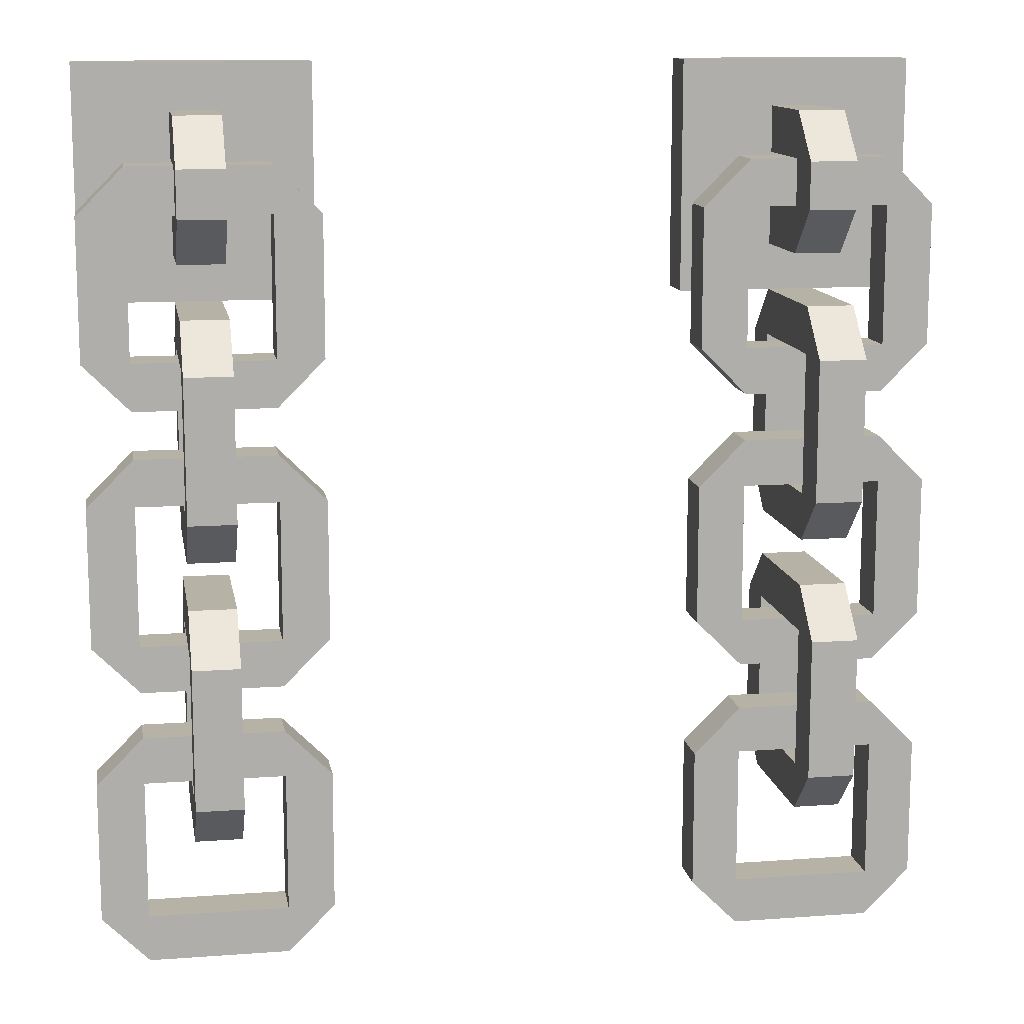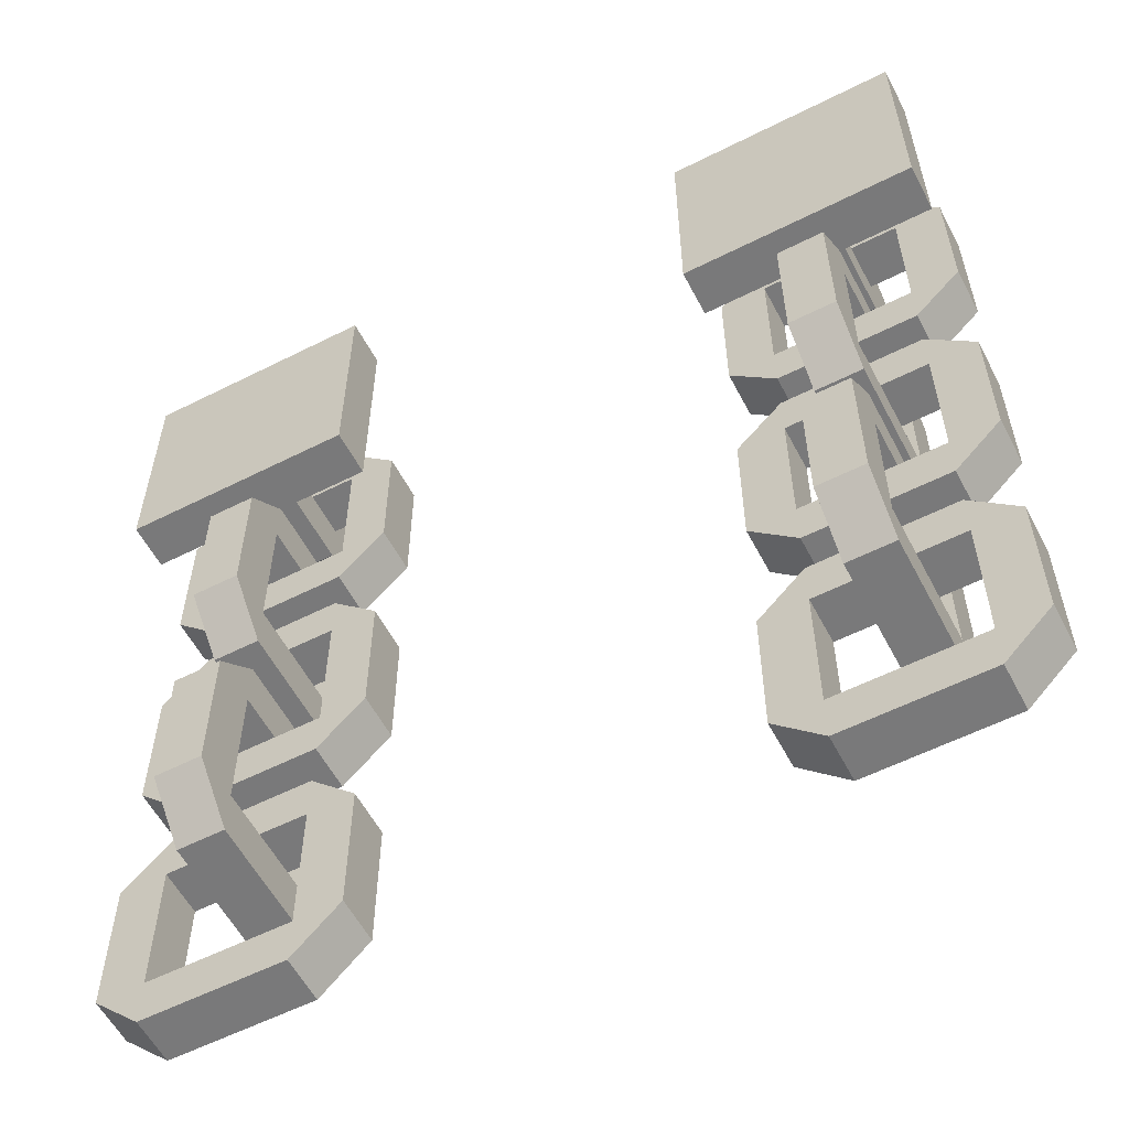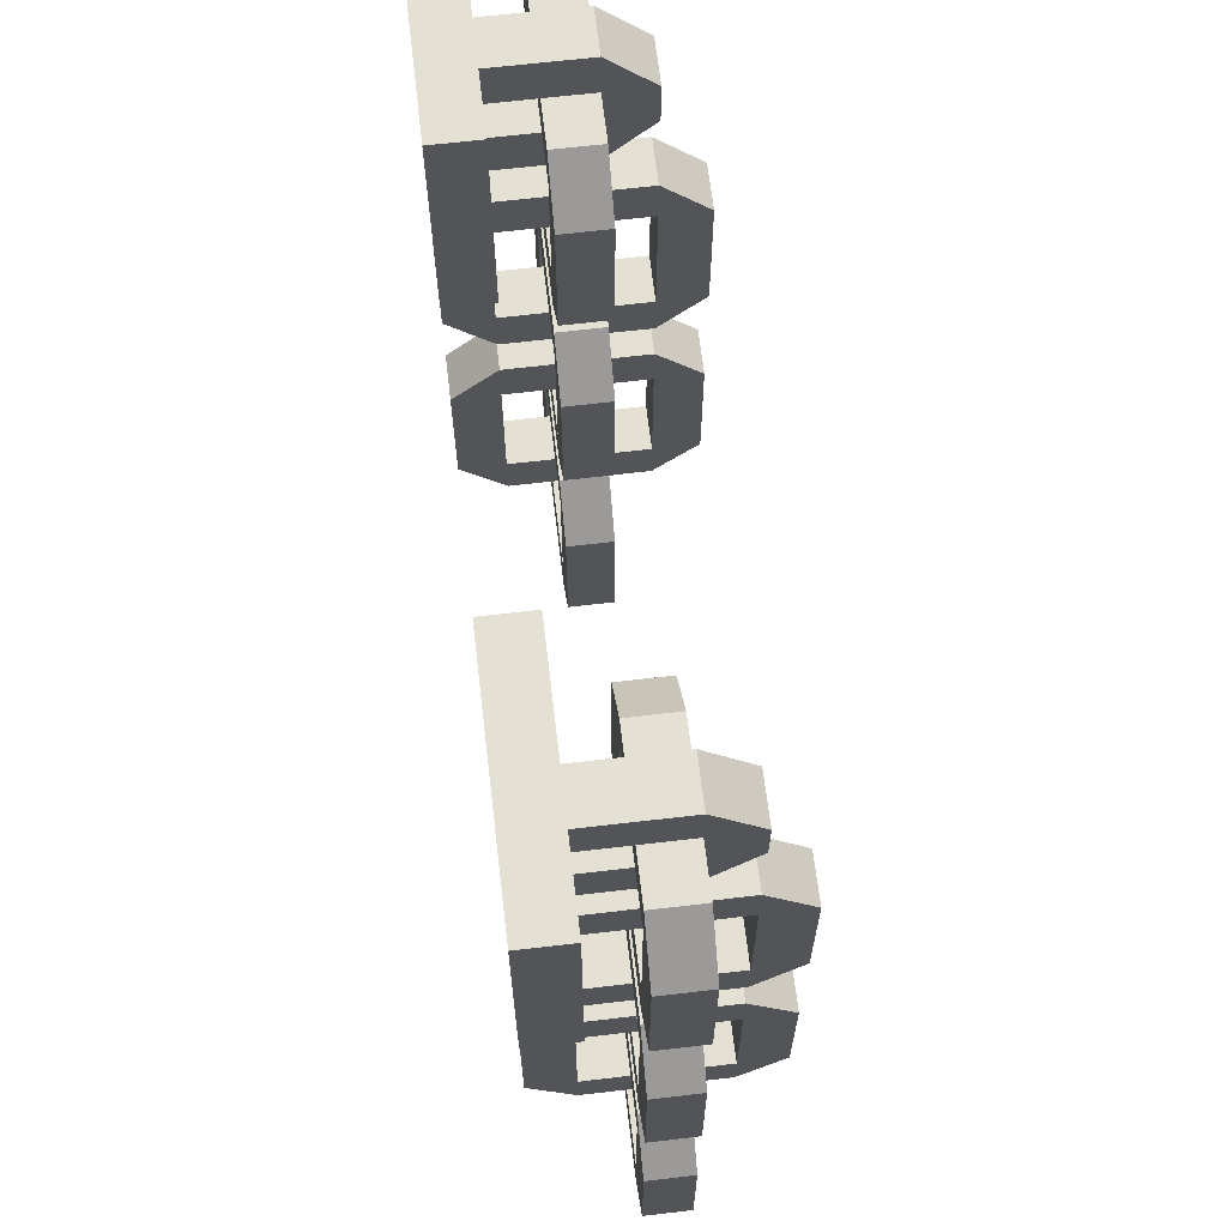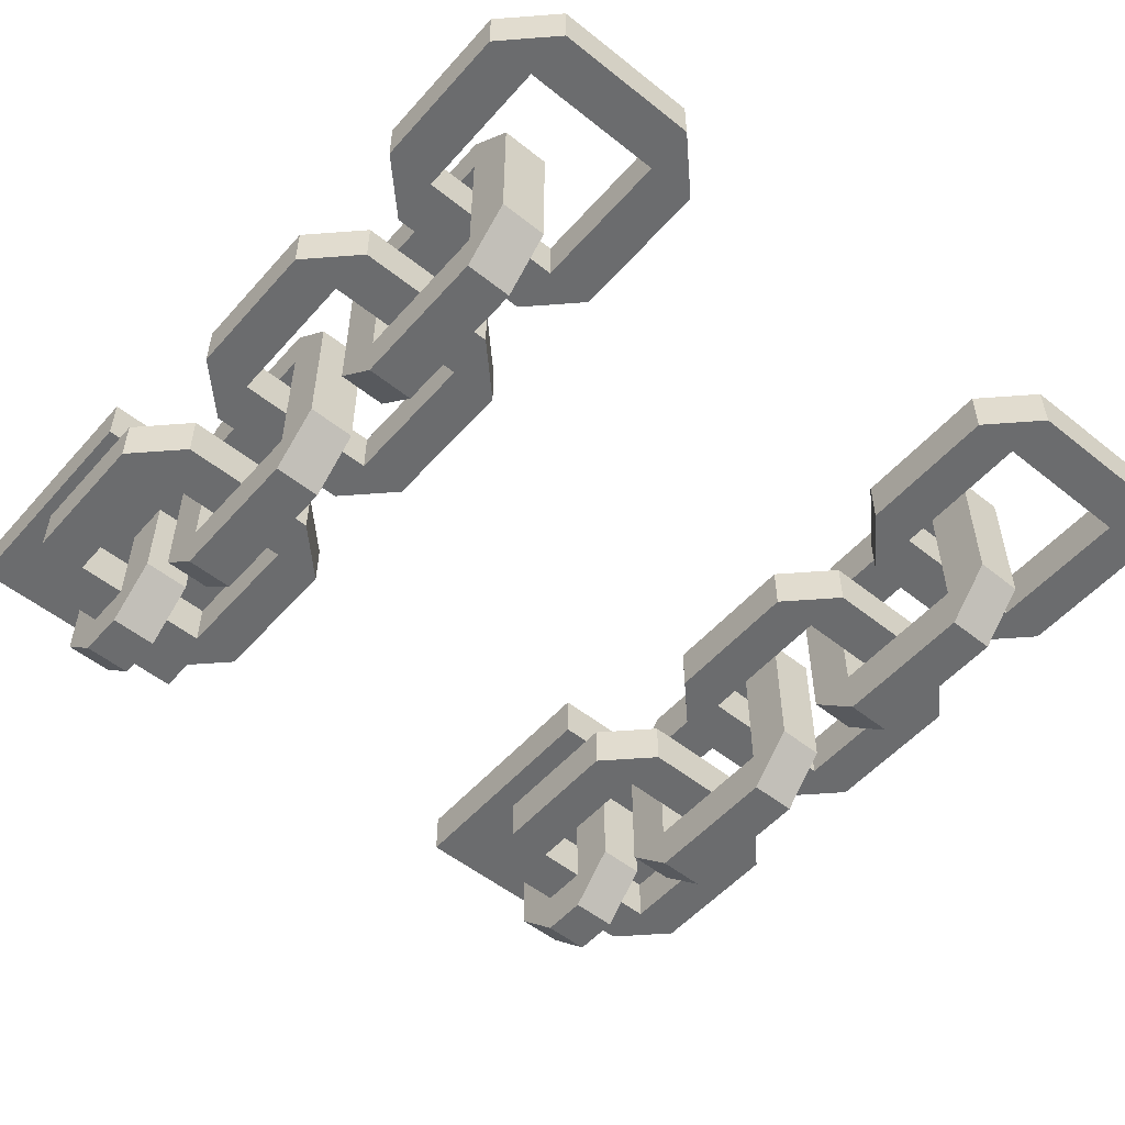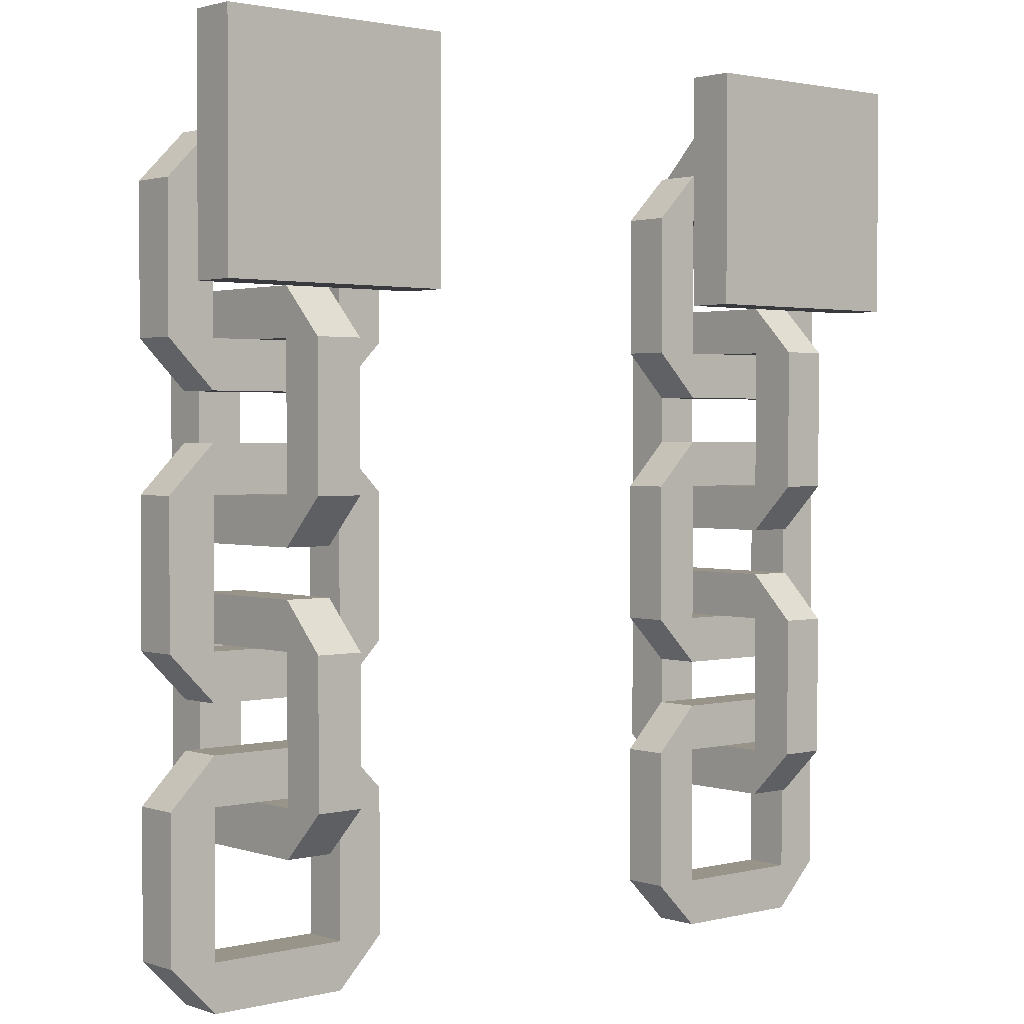
<metadata>
{"format":"obj","ext":"obj","renderer":"f3d","projection":"perspective","resolution":1024,"background":"white","views":[{"elev":12.4,"azim":170.3,"up":"+Y"},{"elev":-57.8,"azim":27.6,"up":"+Y"},{"elev":66.1,"azim":83.3,"up":"+Y"},{"elev":-53.6,"azim":-40.4,"up":"+Z"},{"elev":1.8,"azim":-41.0,"up":"+Y"}]}
</metadata>
<code>
v 0.35 -0.25 0.45
v 0.35 -0.25 0.5
v 0.35 -0.1 0.5
v 0.35 -0.1 0.45
v 0.3 -0.25 0.45
v 0.3 -0.25 0.5
v 0.3 -0.1 0.5
v 0.3 -0.1 0.45
v 0.35 0 0.3
v 0.35 0 0.45
v 0.35 0.05 0.45
v 0.35 0.05 0.3
v 0.3 0 0.3
v 0.3 0 0.45
v 0.3 0.05 0.45
v 0.3 0.05 0.3
v 0.4 -0.45 0.35
v 0.4 -0.45 0.4
v 0.4 -0.4 0.4
v 0.4 -0.4 0.35
v 0.25 -0.45 0.35
v 0.25 -0.45 0.4
v 0.25 -0.4 0.4
v 0.25 -0.4 0.35
v 0.35 -0.3 0.3
v 0.35 -0.3 0.45
v 0.35 -0.25 0.3
v 0.3 -0.3 0.3
v 0.3 -0.3 0.45
v 0.3 -0.25 0.3
v 0.35 0.3 0.35
v 0.35 0.3 0.45
v 0.35 0.35 0.45
v 0.35 0.35 0.35
v 0.3 0.3 0.35
v 0.3 0.3 0.45
v 0.3 0.35 0.45
v 0.3 0.35 0.35
v 0.4 0.35 0.35
v 0.4 0.35 0.4
v 0.4 0.4 0.4
v 0.4 0.4 0.35
v 0.25 0.35 0.35
v 0.25 0.35 0.4
v 0.25 0.4 0.4
v 0.25 0.4 0.35
v 0.25 -0.25 0.4
v 0.25 -0.25 0.35
v 0.2 -0.4 0.35
v 0.2 -0.4 0.4
v 0.2 -0.25 0.4
v 0.2 -0.25 0.35
v 0.35 0.05 0.5
v 0.35 0.2 0.5
v 0.35 0.2 0.45
v 0.3 0.05 0.5
v 0.3 0.2 0.5
v 0.3 0.2 0.45
v 0.4 -0.25 0.35
v 0.4 -0.25 0.4
v 0.4 -0.2 0.4
v 0.4 -0.2 0.35
v 0.25 -0.2 0.4
v 0.25 -0.2 0.35
v 0.25 0.2 0.35
v 0.25 0.2 0.4
v 0.2 0.2 0.35
v 0.2 0.2 0.4
v 0.2 0.35 0.4
v 0.2 0.35 0.35
v 0.35 0.35 0.3
v 0.35 0.4 0.35
v 0.35 0.4 0.3
v 0.3 0.35 0.3
v 0.3 0.4 0.35
v 0.3 0.4 0.3
v 0.25 -0.1 0.35
v 0.25 -0.1 0.4
v 0.25 0.05 0.4
v 0.25 0.05 0.35
v 0.2 -0.1 0.35
v 0.2 -0.1 0.4
v 0.2 0.05 0.4
v 0.2 0.05 0.35
v 0.45 -0.1 0.35
v 0.45 -0.1 0.4
v 0.45 0.05 0.4
v 0.45 0.05 0.35
v 0.4 -0.1 0.35
v 0.4 -0.1 0.4
v 0.4 0.05 0.4
v 0.4 0.05 0.35
v 0.35 -0.1 0.3
v 0.35 -0.05 0.45
v 0.35 -0.05 0.3
v 0.3 -0.1 0.3
v 0.3 -0.05 0.45
v 0.3 -0.05 0.3
v 0.35 0.05 0.25
v 0.35 0.2 0.3
v 0.35 0.2 0.25
v 0.3 0.05 0.25
v 0.3 0.2 0.3
v 0.3 0.2 0.25
v 0.45 -0.4 0.35
v 0.45 -0.4 0.4
v 0.45 -0.25 0.4
v 0.45 -0.25 0.35
v 0.4 0.1 0.4
v 0.4 0.1 0.35
v 0.25 0.1 0.4
v 0.25 0.1 0.35
v 0.4 -0.15 0.35
v 0.4 -0.15 0.4
v 0.25 -0.15 0.35
v 0.25 -0.15 0.4
v 0.35 0.4 0.45
v 0.35 0.45 0.45
v 0.35 0.45 0.35
v 0.3 0.4 0.45
v 0.3 0.45 0.45
v 0.3 0.45 0.35
v 0.45 0.25 0.45
v 0.45 0.25 0.5
v 0.45 0.5 0.5
v 0.45 0.5 0.45
v 0.2 0.25 0.45
v 0.2 0.25 0.5
v 0.2 0.5 0.5
v 0.2 0.5 0.45
v 0.35 -0.25 0.25
v 0.35 -0.1 0.25
v 0.3 -0.25 0.25
v 0.3 -0.1 0.25
v 0.45 0.2 0.35
v 0.45 0.2 0.4
v 0.45 0.35 0.4
v 0.45 0.35 0.35
v 0.4 0.2 0.35
v 0.4 0.2 0.4
v 0.35 0.25 0.45
v 0.35 0.25 0.3
v 0.3 0.25 0.45
v 0.3 0.25 0.3
v 0.4 0.15 0.35
v 0.4 0.15 0.4
v 0.25 0.15 0.35
v 0.25 0.15 0.4
v -0.3 -0.25 0.45
v -0.3 -0.25 0.5
v -0.3 -0.1 0.5
v -0.3 -0.1 0.45
v -0.35 -0.25 0.45
v -0.35 -0.25 0.5
v -0.35 -0.1 0.5
v -0.35 -0.1 0.45
v -0.3 0 0.3
v -0.3 0 0.45
v -0.3 0.05 0.45
v -0.3 0.05 0.3
v -0.35 0 0.3
v -0.35 0 0.45
v -0.35 0.05 0.45
v -0.35 0.05 0.3
v -0.25 -0.45 0.35
v -0.25 -0.45 0.4
v -0.25 -0.4 0.4
v -0.25 -0.4 0.35
v -0.4 -0.45 0.35
v -0.4 -0.45 0.4
v -0.4 -0.4 0.4
v -0.4 -0.4 0.35
v -0.3 -0.3 0.3
v -0.3 -0.3 0.45
v -0.3 -0.25 0.3
v -0.35 -0.3 0.3
v -0.35 -0.3 0.45
v -0.35 -0.25 0.3
v -0.3 0.3 0.35
v -0.3 0.3 0.45
v -0.3 0.35 0.45
v -0.3 0.35 0.35
v -0.35 0.3 0.35
v -0.35 0.3 0.45
v -0.35 0.35 0.45
v -0.35 0.35 0.35
v -0.25 0.35 0.35
v -0.25 0.35 0.4
v -0.25 0.4 0.4
v -0.25 0.4 0.35
v -0.4 0.35 0.35
v -0.4 0.35 0.4
v -0.4 0.4 0.4
v -0.4 0.4 0.35
v -0.4 -0.25 0.4
v -0.4 -0.25 0.35
v -0.45 -0.4 0.35
v -0.45 -0.4 0.4
v -0.45 -0.25 0.4
v -0.45 -0.25 0.35
v -0.3 0.05 0.5
v -0.3 0.2 0.5
v -0.3 0.2 0.45
v -0.35 0.05 0.5
v -0.35 0.2 0.5
v -0.35 0.2 0.45
v -0.25 -0.25 0.35
v -0.25 -0.25 0.4
v -0.25 -0.2 0.4
v -0.25 -0.2 0.35
v -0.4 -0.2 0.4
v -0.4 -0.2 0.35
v -0.4 0.2 0.35
v -0.4 0.2 0.4
v -0.45 0.2 0.35
v -0.45 0.2 0.4
v -0.45 0.35 0.4
v -0.45 0.35 0.35
v -0.3 0.35 0.3
v -0.3 0.4 0.35
v -0.3 0.4 0.3
v -0.35 0.35 0.3
v -0.35 0.4 0.35
v -0.35 0.4 0.3
v -0.4 -0.1 0.35
v -0.4 -0.1 0.4
v -0.4 0.05 0.4
v -0.4 0.05 0.35
v -0.45 -0.1 0.35
v -0.45 -0.1 0.4
v -0.45 0.05 0.4
v -0.45 0.05 0.35
v -0.2 -0.1 0.35
v -0.2 -0.1 0.4
v -0.2 0.05 0.4
v -0.2 0.05 0.35
v -0.25 -0.1 0.35
v -0.25 -0.1 0.4
v -0.25 0.05 0.4
v -0.25 0.05 0.35
v -0.3 -0.1 0.3
v -0.3 -0.05 0.45
v -0.3 -0.05 0.3
v -0.35 -0.1 0.3
v -0.35 -0.05 0.45
v -0.35 -0.05 0.3
v -0.3 0.05 0.25
v -0.3 0.2 0.3
v -0.3 0.2 0.25
v -0.35 0.05 0.25
v -0.35 0.2 0.3
v -0.35 0.2 0.25
v -0.2 -0.4 0.35
v -0.2 -0.4 0.4
v -0.2 -0.25 0.4
v -0.2 -0.25 0.35
v -0.25 0.1 0.4
v -0.25 0.1 0.35
v -0.4 0.1 0.4
v -0.4 0.1 0.35
v -0.25 -0.15 0.35
v -0.25 -0.15 0.4
v -0.4 -0.15 0.35
v -0.4 -0.15 0.4
v -0.3 0.4 0.45
v -0.3 0.45 0.45
v -0.3 0.45 0.35
v -0.35 0.4 0.45
v -0.35 0.45 0.45
v -0.35 0.45 0.35
v -0.2 0.25 0.45
v -0.2 0.25 0.5
v -0.2 0.5 0.5
v -0.2 0.5 0.45
v -0.45 0.25 0.45
v -0.45 0.25 0.5
v -0.45 0.5 0.5
v -0.45 0.5 0.45
v -0.3 -0.25 0.25
v -0.3 -0.1 0.25
v -0.35 -0.25 0.25
v -0.35 -0.1 0.25
v -0.2 0.2 0.35
v -0.2 0.2 0.4
v -0.2 0.35 0.4
v -0.2 0.35 0.35
v -0.25 0.2 0.35
v -0.25 0.2 0.4
v -0.3 0.25 0.45
v -0.3 0.25 0.3
v -0.35 0.25 0.45
v -0.35 0.25 0.3
v -0.25 0.15 0.35
v -0.25 0.15 0.4
v -0.4 0.15 0.35
v -0.4 0.15 0.4
f 1 4 3 2
f 5 6 7 8
f 1 5 8 4
f 2 3 7 6
f 100 55 58 103
f 103 58 143 144
f 9 12 11 10
f 13 14 15 16
f 9 10 14 13
f 12 16 15 11
f 17 21 24 20
f 18 19 23 22
f 17 18 22 21
f 20 24 23 19
f 25 26 29 28
f 31 34 33 32
f 35 36 37 38
f 31 32 36 35
f 34 38 37 33
f 39 43 46 42
f 40 41 45 44
f 39 40 44 43
f 42 46 45 41
f 49 50 51 52
f 100 142 141 55
f 136 137 40 140
f 53 54 57 56
f 135 139 39 138
f 139 140 40 39
f 62 64 63 61
f 67 68 69 70
f 27 93 96 30
f 133 30 96 134
f 71 74 76 73
f 131 132 93 27
f 72 117 120 75
f 77 80 79 78
f 81 82 83 84
f 77 81 84 80
f 78 79 83 82
f 75 120 121 122
f 72 119 118 117
f 85 88 87 86
f 89 90 91 92
f 85 89 92 88
f 86 87 91 90
f 89 77 78 90
f 114 90 78 116
f 95 98 97 94
f 99 102 104 101
f 113 115 77 89
f 92 91 79 80
f 105 108 107 106
f 91 109 111 79
f 92 80 112 110
f 110 112 111 109
f 113 114 116 115
f 119 122 121 118
f 123 126 125 124
f 127 128 129 130
f 123 127 130 126
f 124 125 129 128
f 123 124 128 127
f 126 130 129 125
f 131 133 134 132
f 106 107 60 19
f 105 20 59 108
f 135 138 137 136
f 20 19 60 59
f 12 100 103 16
f 142 144 143 141
f 145 146 148 147
f 137 138 42 41
f 69 45 46 70
f 122 119 73 76
f 74 71 31 35
f 145 135 136 146
f 68 67 147 148
f 109 87 88 110
f 84 83 111 112
f 56 14 10 53
f 144 142 101 104
f 57 54 141 143
f 102 99 9 13
f 134 98 95 132
f 7 3 94 97
f 6 29 26 2
f 133 131 25 28
f 113 85 86 114
f 82 81 115 116
f 107 108 62 61
f 63 64 52 51
f 105 106 18 17
f 49 21 22 50
f 108 59 62
f 149 152 151 150
f 153 154 155 156
f 149 153 156 152
f 150 151 155 154
f 102 16 103 104
f 99 101 100 12
f 157 160 159 158
f 161 162 163 164
f 157 158 162 161
f 160 164 163 159
f 165 169 172 168
f 166 167 171 170
f 165 166 170 169
f 168 172 171 167
f 173 174 177 176
f 179 182 181 180
f 183 184 185 186
f 179 180 184 183
f 182 186 185 181
f 187 191 194 190
f 188 189 193 192
f 187 188 192 191
f 190 194 193 189
f 197 198 199 200
f 93 4 8 96
f 96 8 97 98
f 201 202 205 204
f 93 95 94 4
f 74 38 75 76
f 210 212 211 209
f 215 216 217 218
f 71 73 72 34
f 66 44 69 68
f 219 222 224 221
f 65 67 70 43
f 65 43 44 66
f 225 228 227 226
f 229 230 231 232
f 225 229 232 228
f 226 227 231 230
f 59 60 47 48
f 60 61 63 47
f 233 236 235 234
f 237 238 239 240
f 233 237 240 236
f 234 235 239 238
f 59 48 64 62
f 11 15 58 55
f 243 246 245 242
f 247 250 252 249
f 15 56 57 58
f 11 55 54 53
f 253 256 255 254
f 23 47 51 50
f 24 49 52 48
f 258 260 259 257
f 261 262 264 263
f 267 270 269 266
f 271 274 273 272
f 275 276 277 278
f 271 275 278 274
f 272 273 277 276
f 271 272 276 275
f 274 278 277 273
f 279 281 282 280
f 24 48 47 23
f 27 30 5 1
f 283 286 285 284
f 28 29 5 30
f 25 27 1 26
f 290 292 291 289
f 293 294 296 295
f 285 286 190 189
f 217 193 194 218
f 270 267 221 224
f 222 219 179 183
f 293 283 284 294
f 216 215 295 296
f 257 235 236 258
f 232 231 259 260
f 204 162 158 201
f 292 290 249 252
f 205 202 289 291
f 250 247 157 161
f 282 246 243 280
f 155 151 242 245
f 154 177 174 150
f 281 279 173 176
f 261 233 234 262
f 230 229 263 264
f 255 256 210 209
f 211 212 200 199
f 253 254 166 165
f 197 169 170 198
f 256 207 210
f 145 147 65 139
f 146 140 66 148
f 139 65 66 140
f 39 42 138
f 40 137 41
f 44 45 69
f 43 70 46
f 72 73 119
f 75 122 76
f 71 34 31
f 35 38 74
f 136 140 146
f 145 139 135
f 65 147 67
f 66 68 148
f 88 92 110
f 87 109 91
f 80 84 112
f 79 111 83
f 10 11 53
f 56 15 14
f 100 101 142
f 103 144 104
f 141 54 55
f 57 143 58
f 13 16 102
f 99 12 9
f 1 2 26
f 5 29 6
f 131 27 25
f 94 3 4
f 7 97 8
f 96 98 134
f 28 30 133
f 93 132 95
f 78 82 116
f 77 115 81
f 113 89 85
f 86 90 114
f 22 23 50
f 17 20 105
f 18 106 19
f 49 24 21
f 48 52 64
f 47 63 51
f 60 107 61
f 173 175 149 174
f 176 177 153 178
f 175 178 153 149
f 172 196 195 171
f 172 197 200 196
f 171 195 199 198
f 159 203 202 201
f 163 204 205 206
f 159 163 206 203
f 207 196 212 210
f 208 209 211 195
f 207 208 195 196
f 213 191 192 214
f 213 215 218 191
f 214 192 217 216
f 219 221 220 182
f 222 186 223 224
f 241 243 242 152
f 244 156 245 246
f 241 152 156 244
f 247 249 248 160
f 250 164 251 252
f 160 248 251 164
f 168 167 208 207
f 253 168 207 256
f 254 255 208 167
f 240 228 260 258
f 239 257 259 227
f 240 239 227 228
f 261 263 225 237
f 262 238 226 264
f 237 225 226 238
f 220 267 266 265
f 223 268 269 270
f 220 265 268 223
f 279 280 241 175
f 281 178 244 282
f 175 241 244 178
f 287 288 188 187
f 283 287 187 286
f 284 285 188 288
f 248 290 289 203
f 251 206 291 292
f 248 203 206 251
f 293 295 213 287
f 294 288 214 296
f 287 213 214 288
f 187 190 286
f 188 285 189
f 192 193 217
f 191 218 194
f 220 221 267
f 223 270 224
f 219 182 179
f 183 186 222
f 284 288 294
f 293 287 283
f 213 295 215
f 214 216 296
f 236 240 258
f 235 257 239
f 228 232 260
f 227 259 231
f 158 159 201
f 204 163 162
f 248 249 290
f 251 292 252
f 289 202 203
f 205 291 206
f 161 164 250
f 247 160 157
f 149 150 174
f 153 177 154
f 279 175 173
f 242 151 152
f 155 245 156
f 244 246 282
f 176 178 281
f 241 280 243
f 226 230 264
f 225 263 229
f 261 237 233
f 234 238 262
f 170 171 198
f 165 168 253
f 166 254 167
f 197 172 169
f 196 200 212
f 195 211 199
f 208 255 209

</code>
